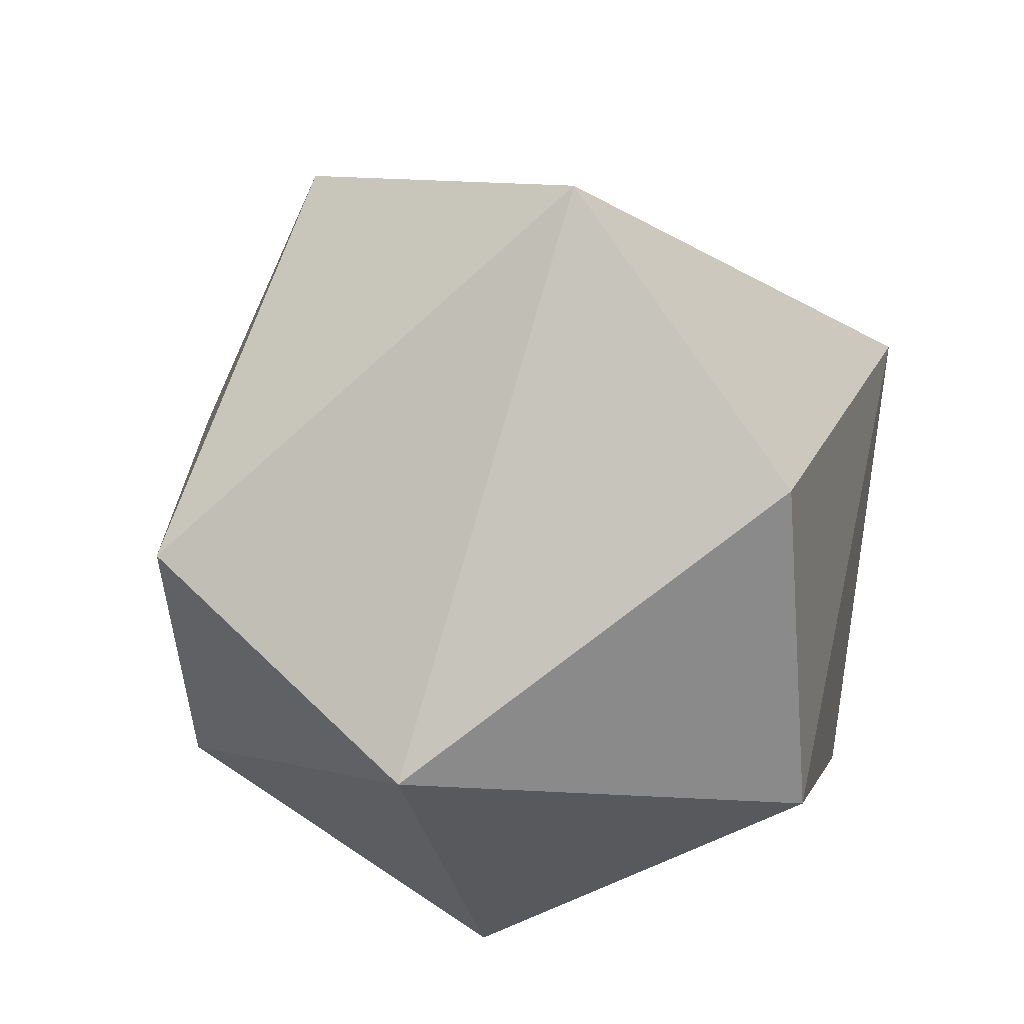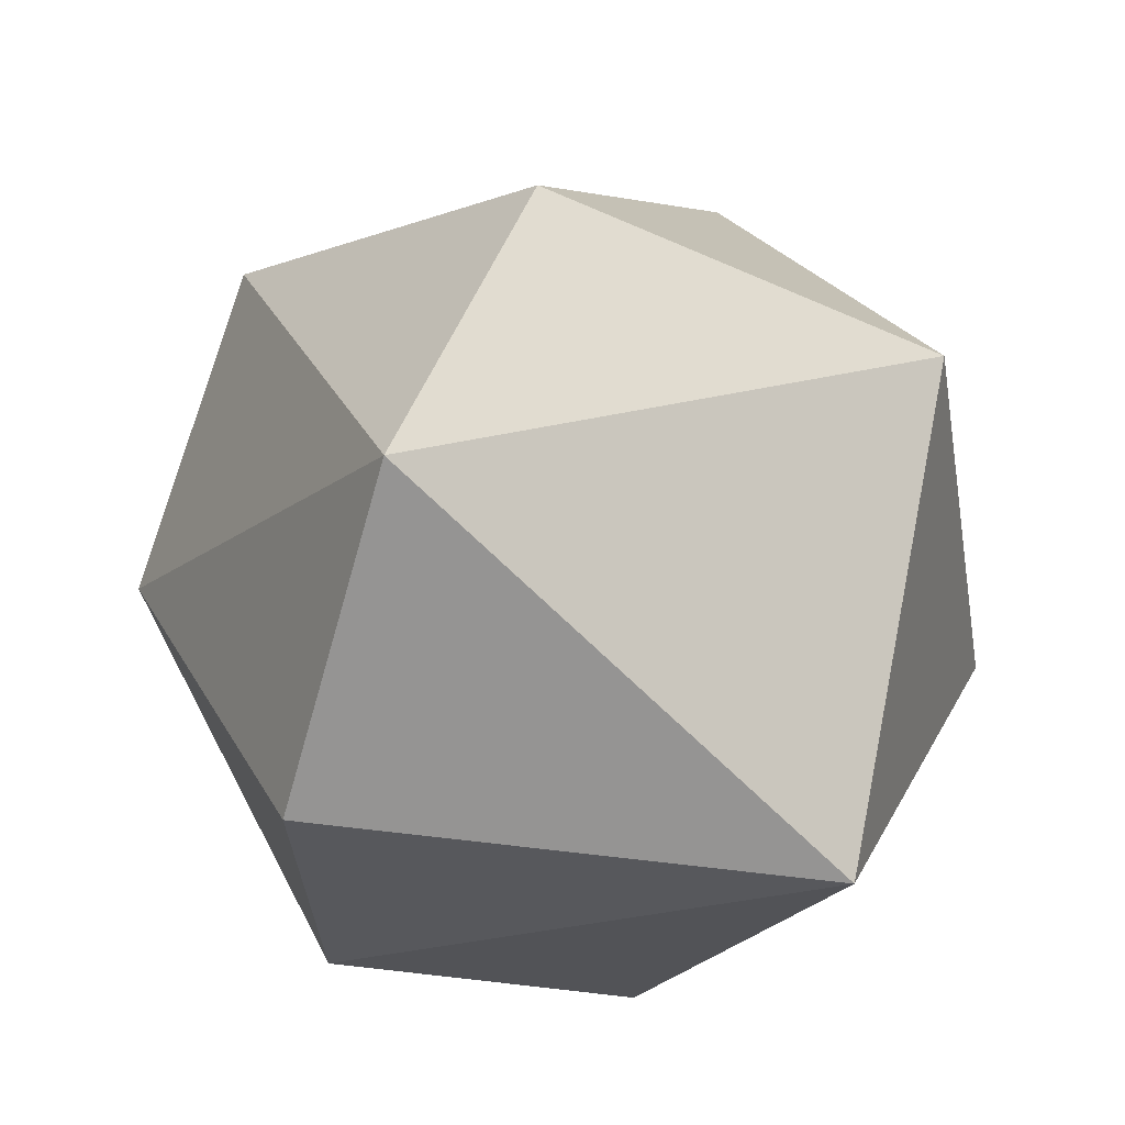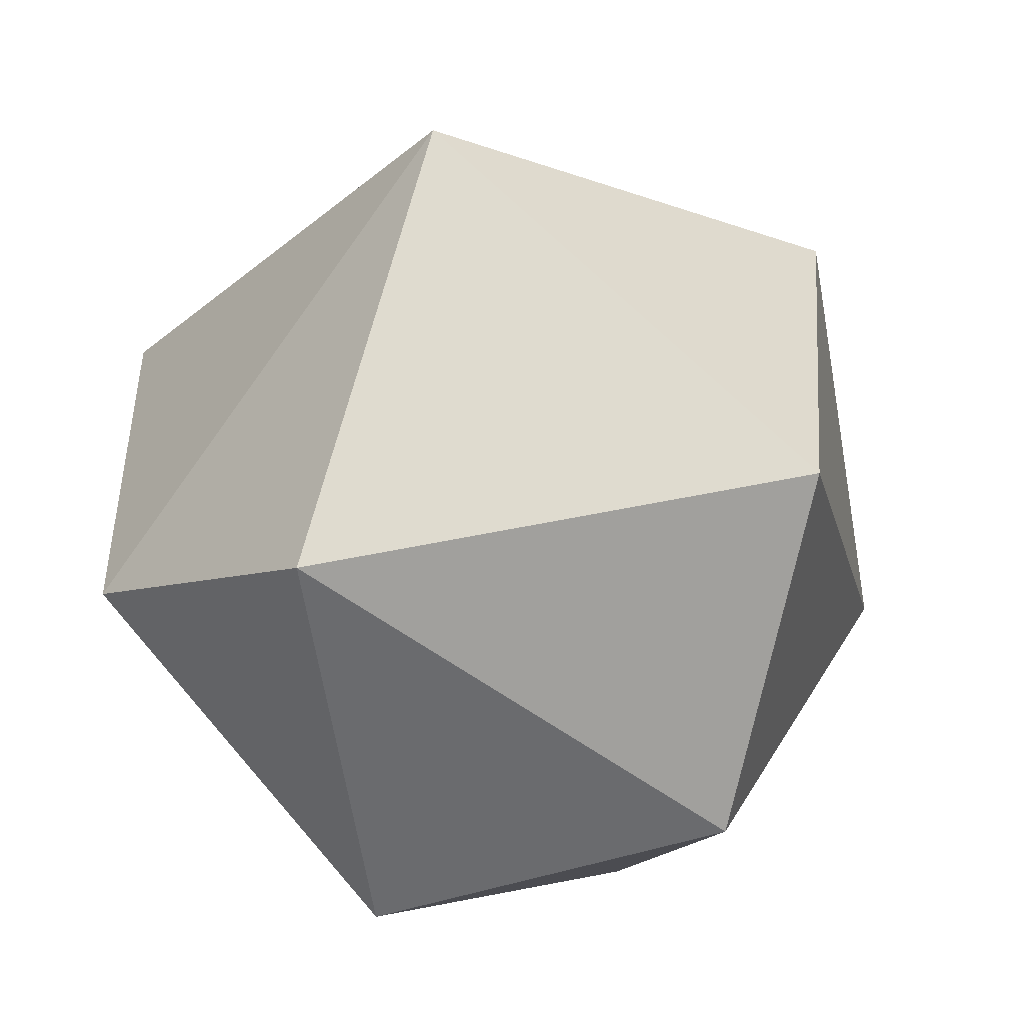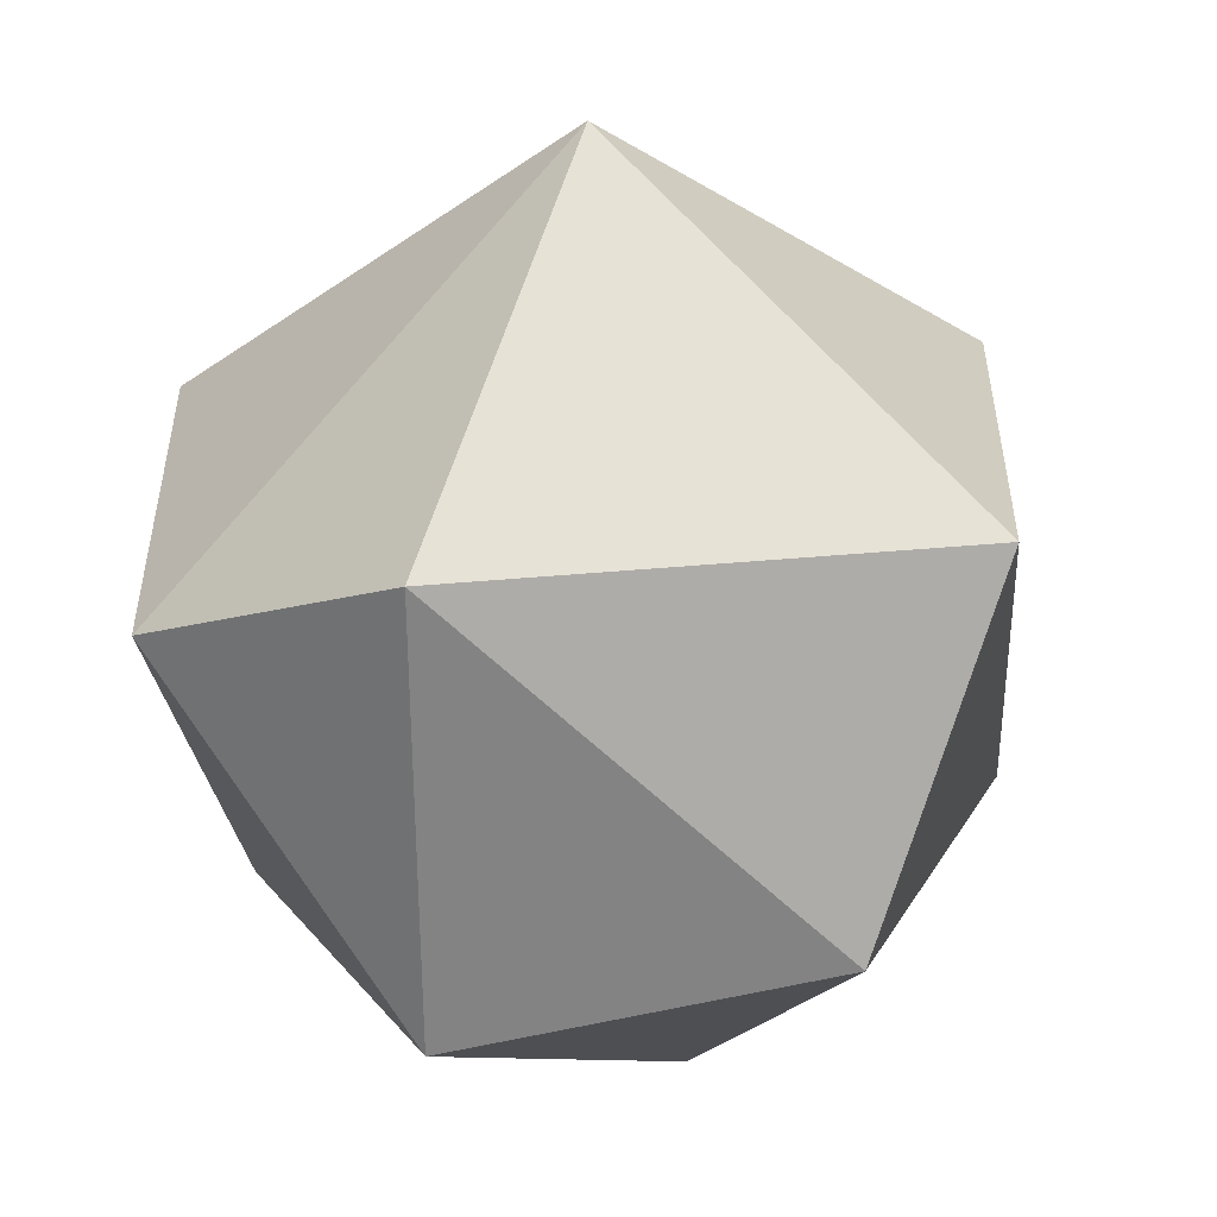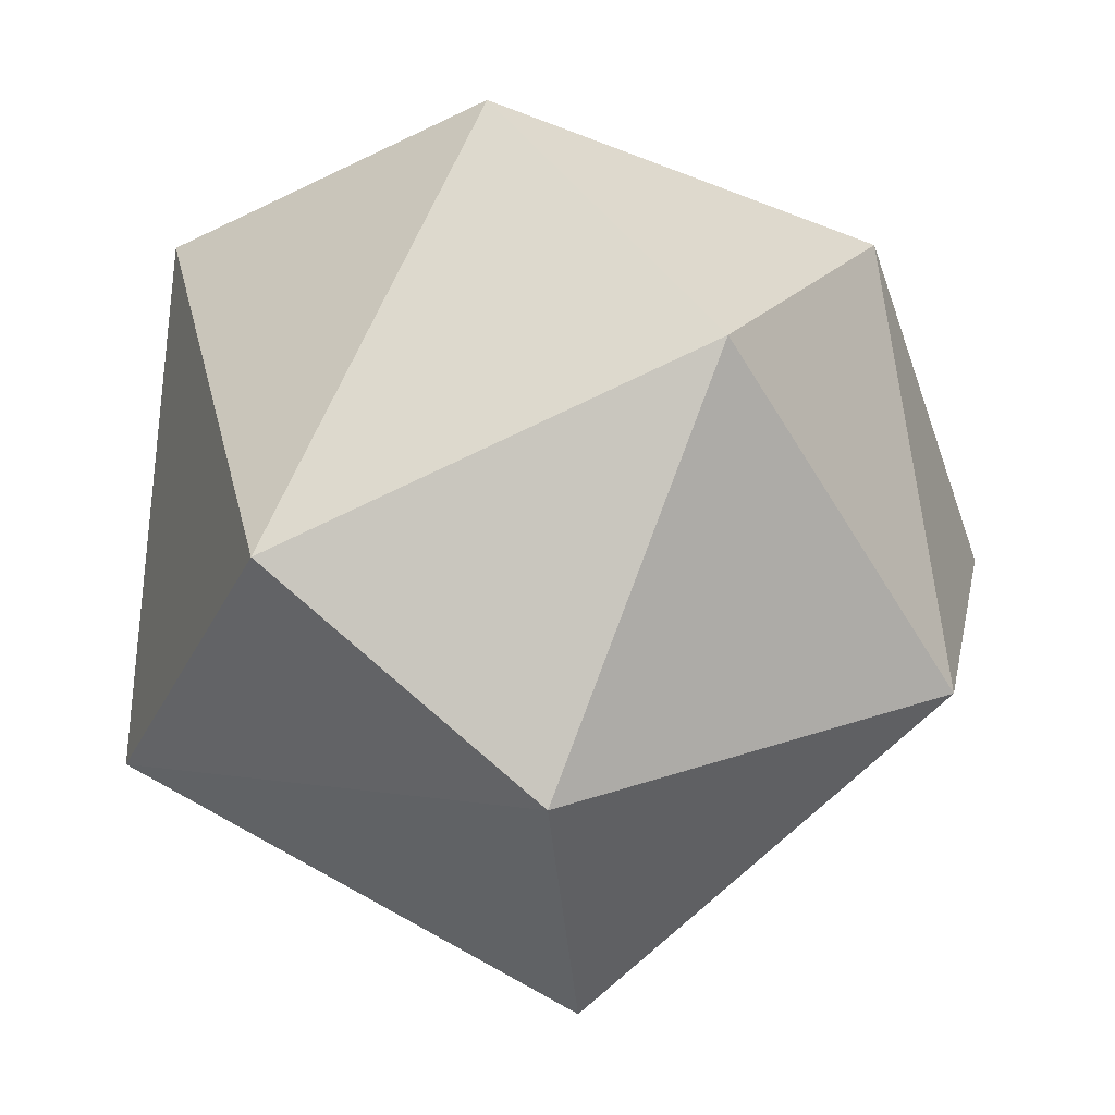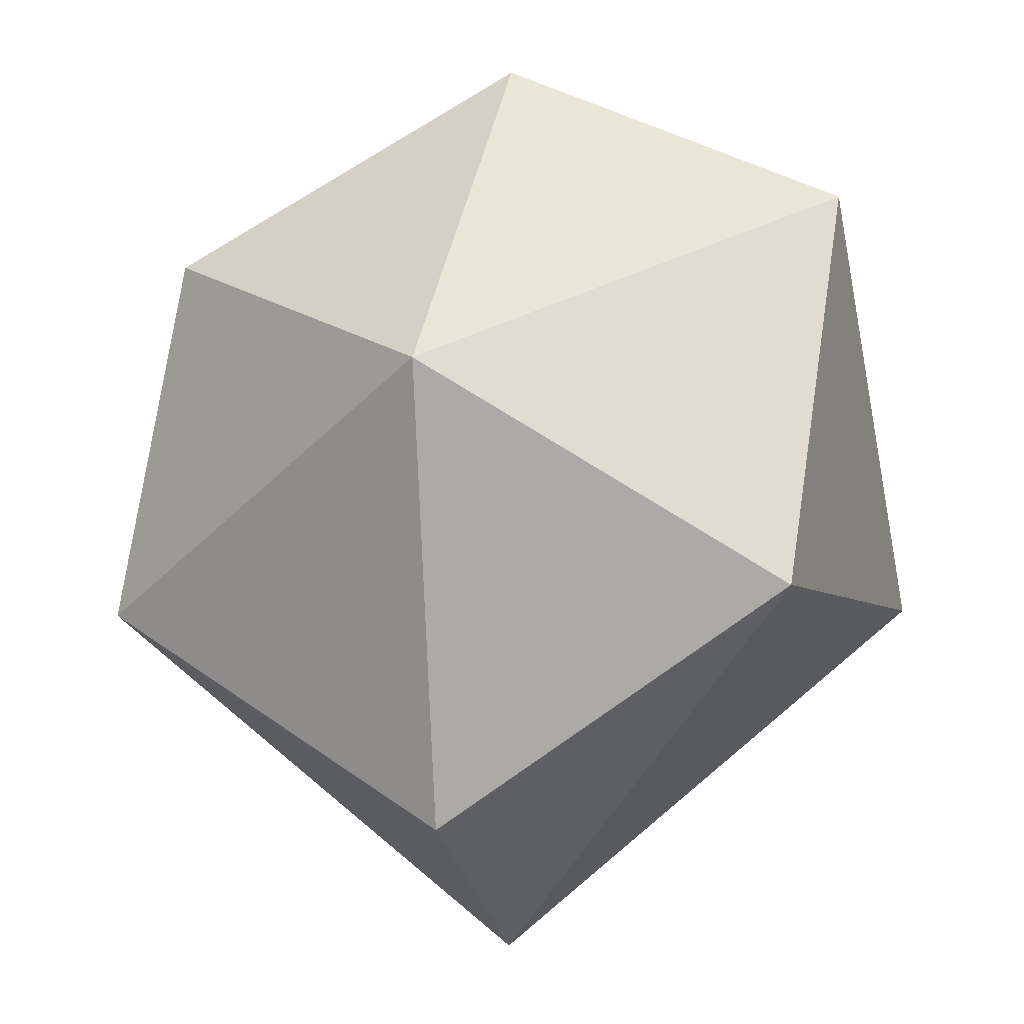
<metadata>
{"format":"obj","ext":"obj","renderer":"f3d","projection":"perspective","resolution":1024,"background":"white","views":[{"elev":26.2,"azim":-42.5,"up":"+Z"},{"elev":65.6,"azim":34.1,"up":"+Z"},{"elev":-38.2,"azim":79.0,"up":"+Z"},{"elev":-45.1,"azim":71.4,"up":"+Z"},{"elev":-39.8,"azim":-179.9,"up":"+Y"},{"elev":69.0,"azim":-8.8,"up":"+Y"}]}
</metadata>
<code>
o Sphere
v -0.008162 -0.01543 0.04535
v -0.01444 0.01661 0.03969
v -0.003079 -0.04041 0.02005
v -0.04382 0.006639 0.00946
v -0.03748 -0.02245 -0.006444
v -0.03172 0.01903 -0.02317
v -0.01043 0.04372 0.001748
v -0.01575 -0.01034 -0.041
v 0.005289 0.02112 -0.03976
v -0.000356 -0.04172 -0.01551
v 0.02497 -0.0244 -0.0284
v 0.03639 0.02323 -0.01882
v 0.04153 -0.01521 0.01458
v 0.02226 0.03019 0.02465
f 2 4 1
f 3 1 5
f 4 7 6
f 5 4 6
f 5 6 8
f 8 6 9
f 11 8 9
f 12 14 13
f 1 14 2
f 7 4 2
f 1 4 5
f 3 5 10
f 5 8 10
f 7 9 6
f 10 8 11
f 7 12 9
f 9 12 11
f 11 13 10
f 12 13 11
f 12 7 14
f 10 13 3
f 13 14 1
f 13 1 3
f 14 7 2

</code>
